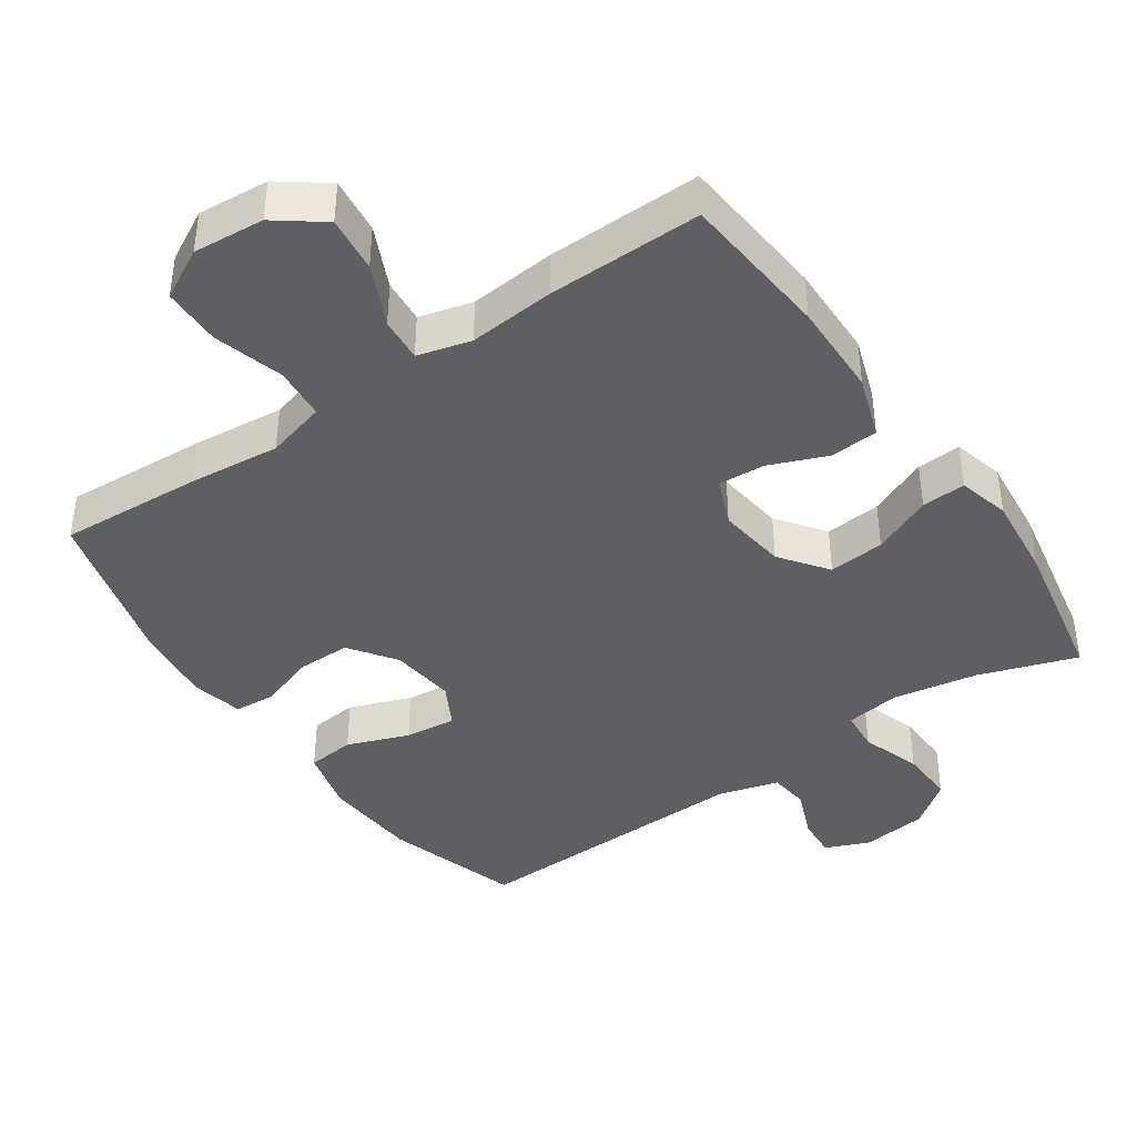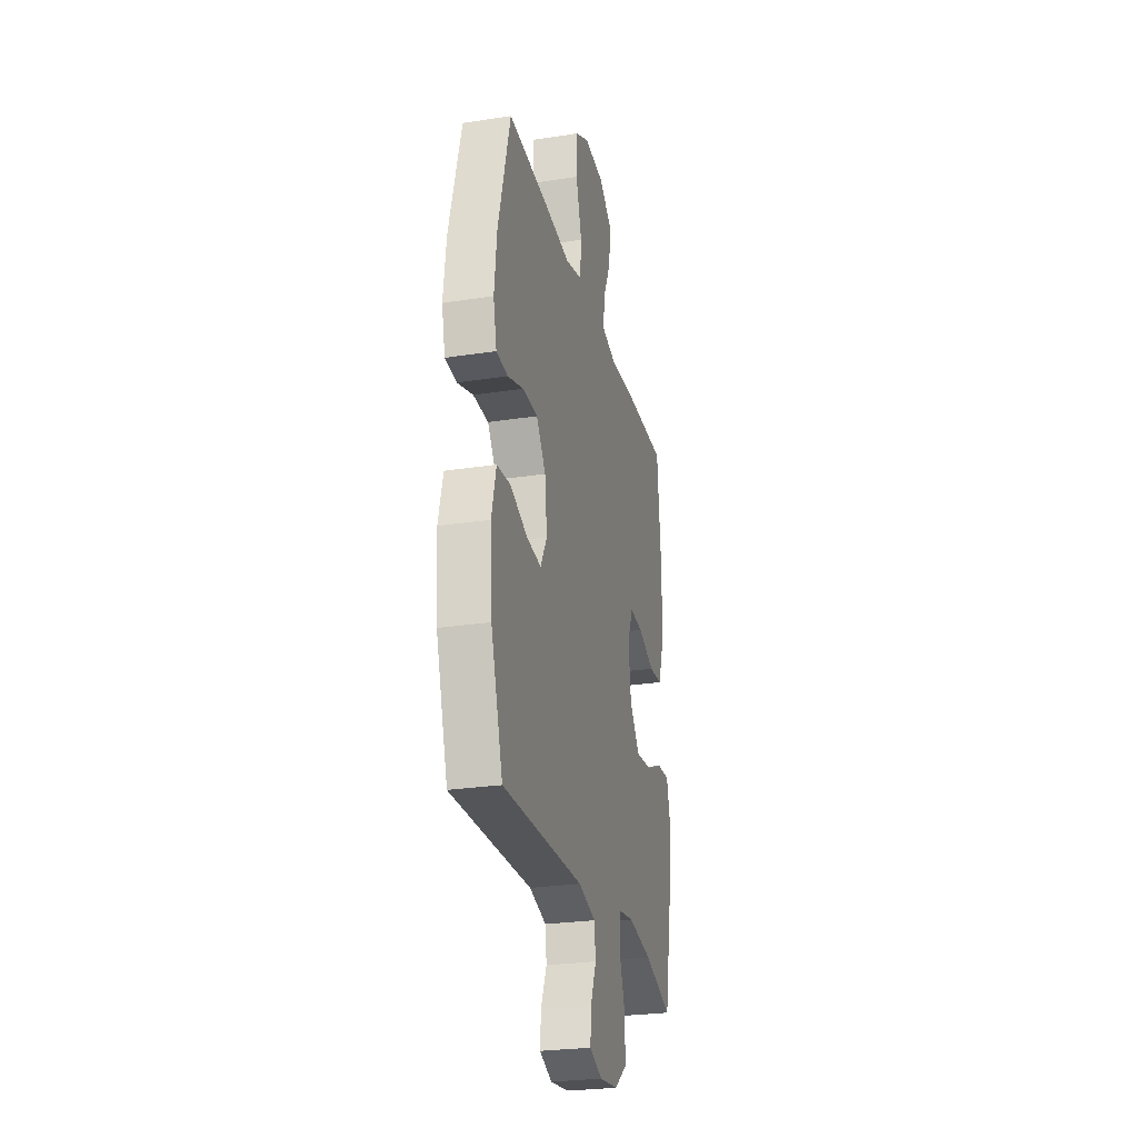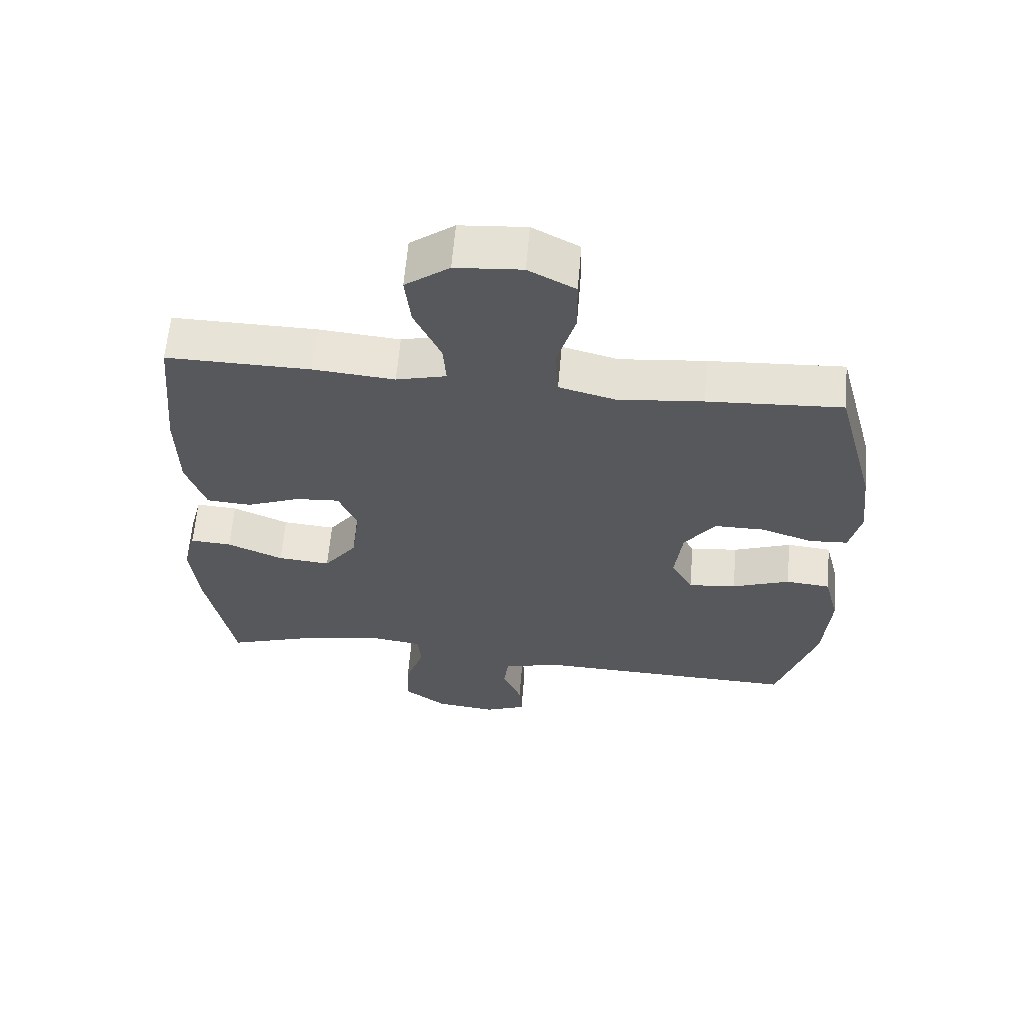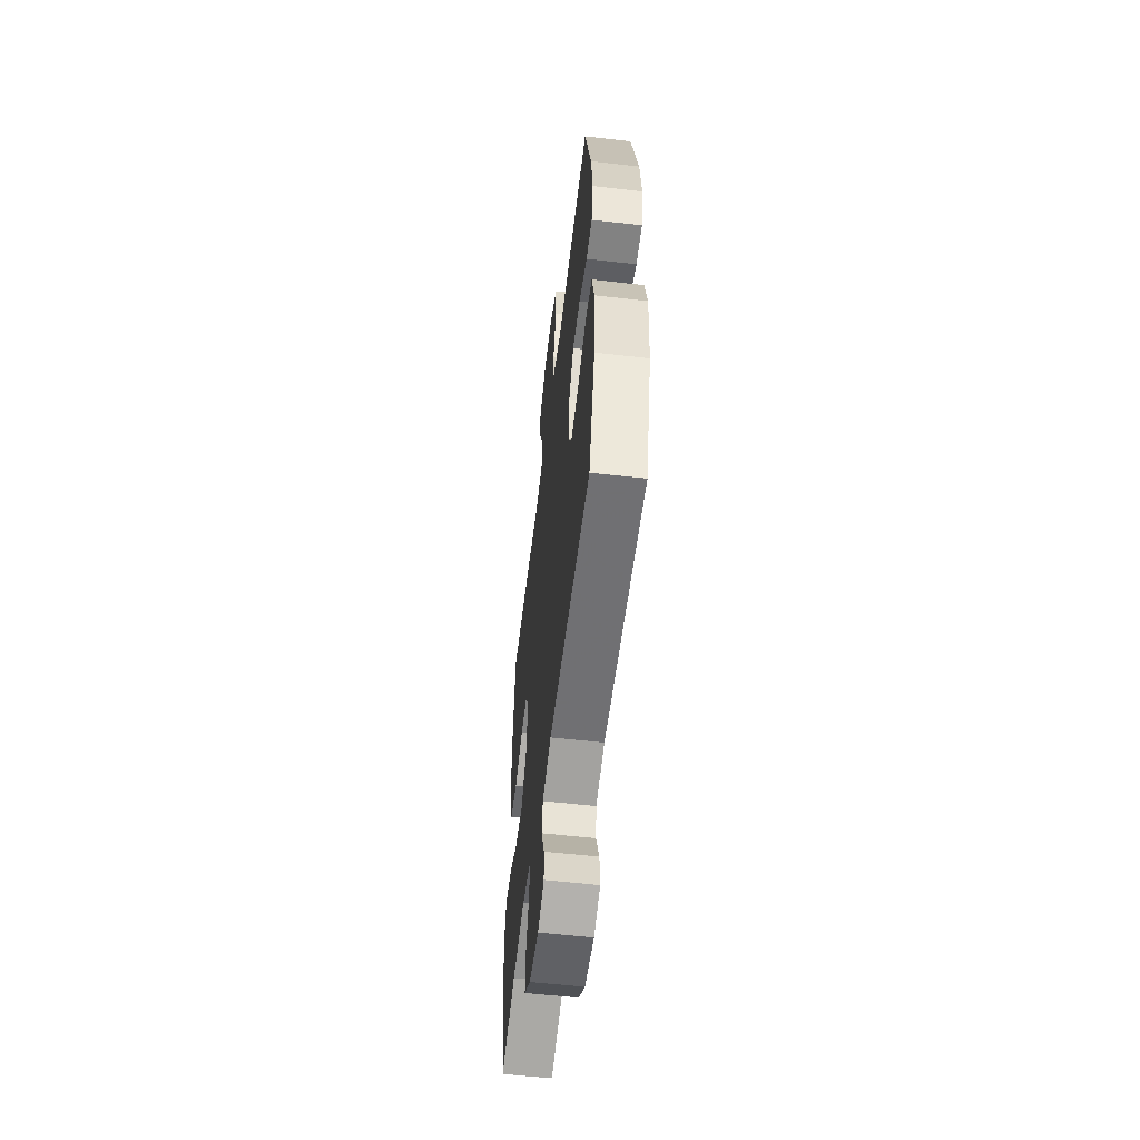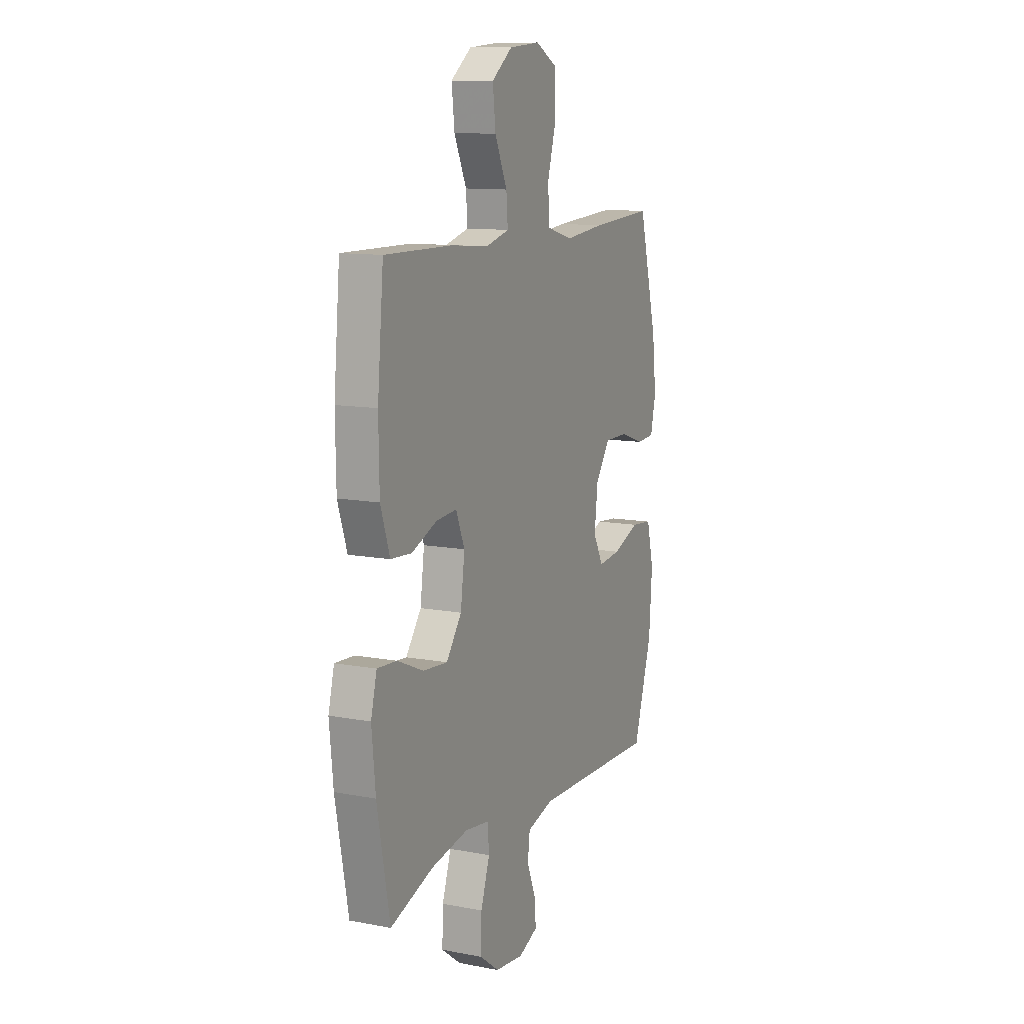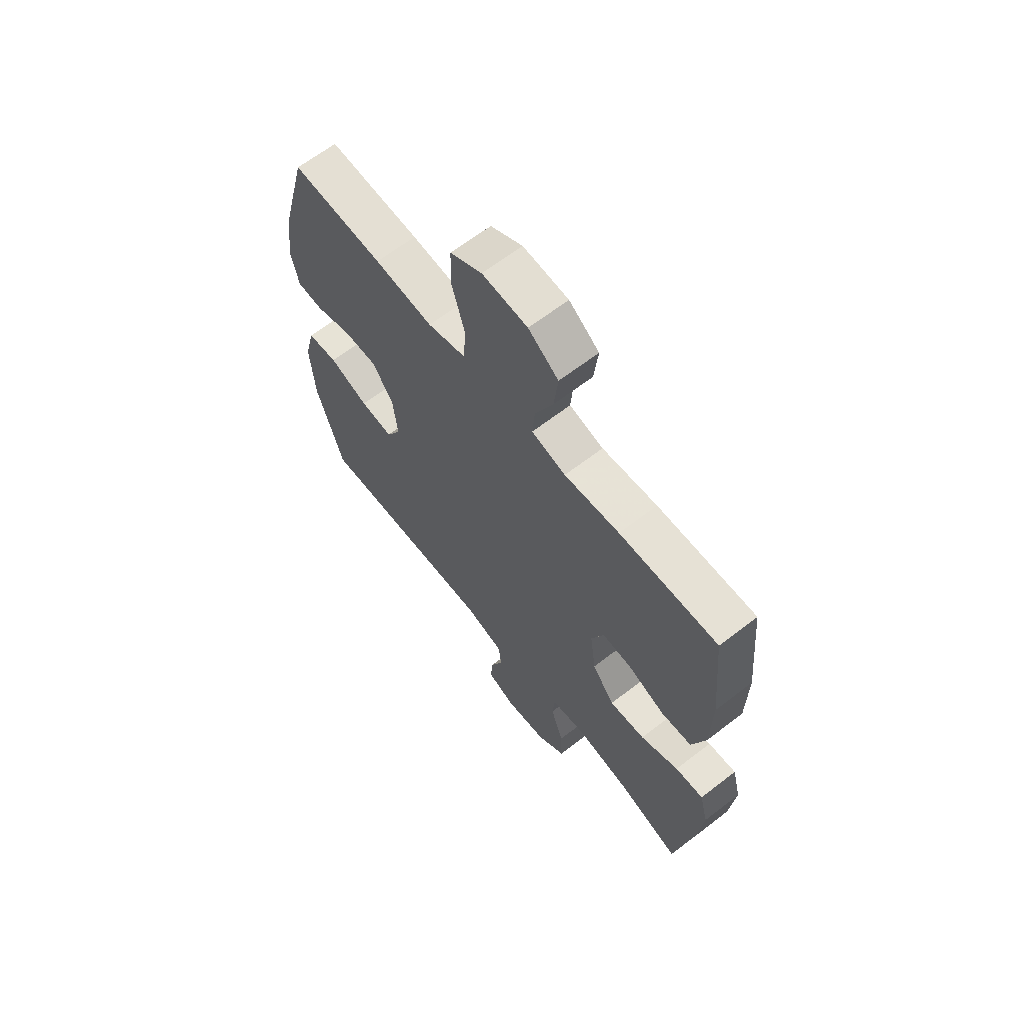
<metadata>
{"format":"obj","ext":"obj","renderer":"f3d","projection":"perspective","resolution":1024,"background":"white","views":[{"elev":-41.2,"azim":34.5,"up":"+Y"},{"elev":-26.5,"azim":-76.4,"up":"+Z"},{"elev":61.9,"azim":-175.1,"up":"+Z"},{"elev":-56.7,"azim":-96.8,"up":"+Z"},{"elev":11.6,"azim":114.6,"up":"+Z"},{"elev":64.7,"azim":52.1,"up":"+Z"}]}
</metadata>
<code>
v -0.5 0.07 0.5
v -0.296 0.07 0.488
v -0.166 0.07 0.475
v -0.081 0.07 0.498
v -0.075 0.07 0.573
v -0.104 0.07 0.672
v -0.103 0.07 0.756
v -0.032 0.07 0.794
v 0.069 0.07 0.786
v 0.136 0.07 0.736
v 0.127 0.07 0.656
v 0.087 0.07 0.569
v 0.082 0.07 0.506
v 0.158 0.07 0.486
v 0.281 0.07 0.497
v 0.5 0.07 0.5
v 0.52 0.07 0.286
v 0.518 0.07 0.15
v 0.488 0.07 0.061
v 0.42 0.07 0.056
v 0.338 0.07 0.089
v 0.271 0.07 0.094
v 0.243 0.07 0.026
v 0.256 0.07 -0.072
v 0.306 0.07 -0.139
v 0.386 0.07 -0.132
v 0.471 0.07 -0.095
v 0.534 0.07 -0.091
v 0.553 0.07 -0.165
v 0.541 0.07 -0.285
v 0.5 0.07 -0.5
v 0.36 0.07 -0.453
v 0.239 0.07 -0.432
v 0.161 0.07 -0.443
v 0.156 0.07 -0.502
v 0.185 0.07 -0.587
v 0.188 0.07 -0.666
v 0.124 0.07 -0.714
v 0.031 0.07 -0.725
v -0.032 0.07 -0.699
v -0.028 0.07 -0.64
v 0.001 0.07 -0.569
v -0.006 0.07 -0.512
v -0.092 0.07 -0.488
v -0.5 0.07 -0.5
v -0.56 0.07 -0.309
v -0.57 0.07 -0.172
v -0.547 0.07 -0.081
v -0.479 0.07 -0.074
v -0.391 0.07 -0.107
v -0.318 0.07 -0.115
v -0.285 0.07 -0.054
v -0.296 0.07 0.039
v -0.343 0.07 0.105
v -0.419 0.07 0.105
v -0.499 0.07 0.078
v -0.557 0.07 0.082
v -0.574 0.07 0.156
v -0.561 0.07 0.27
v -0.5 0 0.5
v -0.296 0 0.488
v -0.166 0 0.475
v -0.081 0 0.498
v -0.075 0 0.573
v -0.104 0 0.672
v -0.103 0 0.756
v -0.032 0 0.794
v 0.069 0 0.786
v 0.136 0 0.736
v 0.127 0 0.656
v 0.087 0 0.569
v 0.082 0 0.506
v 0.158 0 0.486
v 0.281 0 0.497
v 0.5 0 0.5
v 0.52 0 0.286
v 0.518 0 0.15
v 0.488 0 0.061
v 0.42 0 0.056
v 0.338 0 0.089
v 0.271 0 0.094
v 0.243 0 0.026
v 0.256 0 -0.072
v 0.306 0 -0.139
v 0.386 0 -0.132
v 0.471 0 -0.095
v 0.534 0 -0.091
v 0.553 0 -0.165
v 0.541 0 -0.285
v 0.5 0 -0.5
v 0.36 0 -0.453
v 0.239 0 -0.432
v 0.161 0 -0.443
v 0.156 0 -0.502
v 0.185 0 -0.587
v 0.188 0 -0.666
v 0.124 0 -0.714
v 0.031 0 -0.725
v -0.032 0 -0.699
v -0.028 0 -0.64
v 0.001 0 -0.569
v -0.006 0 -0.512
v -0.092 0 -0.488
v -0.5 0 -0.5
v -0.56 0 -0.309
v -0.57 0 -0.172
v -0.547 0 -0.081
v -0.479 0 -0.074
v -0.391 0 -0.107
v -0.318 0 -0.115
v -0.285 0 -0.054
v -0.296 0 0.039
v -0.343 0 0.105
v -0.419 0 0.105
v -0.499 0 0.078
v -0.557 0 0.082
v -0.574 0 0.156
v -0.561 0 0.27
f 55 56 57 58
f 54 55 58 59
f 47 48 49 50
f 47 50 51
f 44 45 46 47
f 43 44 47 51
f 39 40 41 42
f 39 42 43
f 38 39 43
f 35 36 37 38
f 34 35 38 43
f 29 30 31 32
f 29 32 33
f 26 27 28 29
f 25 26 29 33
f 24 25 33 34
f 18 19 20 21
f 18 21 22
f 17 18 22
f 14 15 16 17
f 13 14 17 22
f 9 10 11 12
f 9 12 13
f 8 9 13
f 5 6 7 8
f 4 5 8 13
f 3 4 13 22
f 54 59 1 2
f 53 54 2 3
f 52 53 3 22
f 51 52 22 23
f 34 43 51
f 23 24 34 51
f 117 116 115 114
f 118 117 114 113
f 109 108 107 106
f 110 109 106
f 106 105 104 103
f 110 106 103 102
f 101 100 99 98
f 102 101 98
f 102 98 97
f 97 96 95 94
f 102 97 94 93
f 91 90 89 88
f 92 91 88
f 88 87 86 85
f 92 88 85 84
f 93 92 84 83
f 80 79 78 77
f 81 80 77
f 81 77 76
f 76 75 74 73
f 81 76 73 72
f 71 70 69 68
f 72 71 68
f 72 68 67
f 67 66 65 64
f 72 67 64 63
f 81 72 63 62
f 61 60 118 113
f 62 61 113 112
f 81 62 112 111
f 82 81 111 110
f 110 102 93
f 110 93 83 82
f 1 60 61 2
f 2 61 62 3
f 3 62 63 4
f 4 63 64 5
f 5 64 65 6
f 6 65 66 7
f 7 66 67 8
f 8 67 68 9
f 9 68 69 10
f 10 69 70 11
f 11 70 71 12
f 12 71 72 13
f 13 72 73 14
f 14 73 74 15
f 15 74 75 16
f 16 75 76 17
f 17 76 77 18
f 18 77 78 19
f 19 78 79 20
f 20 79 80 21
f 21 80 81 22
f 22 81 82 23
f 23 82 83 24
f 24 83 84 25
f 25 84 85 26
f 26 85 86 27
f 27 86 87 28
f 28 87 88 29
f 29 88 89 30
f 30 89 90 31
f 31 90 91 32
f 32 91 92 33
f 33 92 93 34
f 34 93 94 35
f 35 94 95 36
f 36 95 96 37
f 37 96 97 38
f 38 97 98 39
f 39 98 99 40
f 40 99 100 41
f 41 100 101 42
f 42 101 102 43
f 43 102 103 44
f 44 103 104 45
f 45 104 105 46
f 46 105 106 47
f 47 106 107 48
f 48 107 108 49
f 49 108 109 50
f 50 109 110 51
f 51 110 111 52
f 52 111 112 53
f 53 112 113 54
f 54 113 114 55
f 55 114 115 56
f 56 115 116 57
f 57 116 117 58
f 58 117 118 59
f 59 118 60 1

</code>
